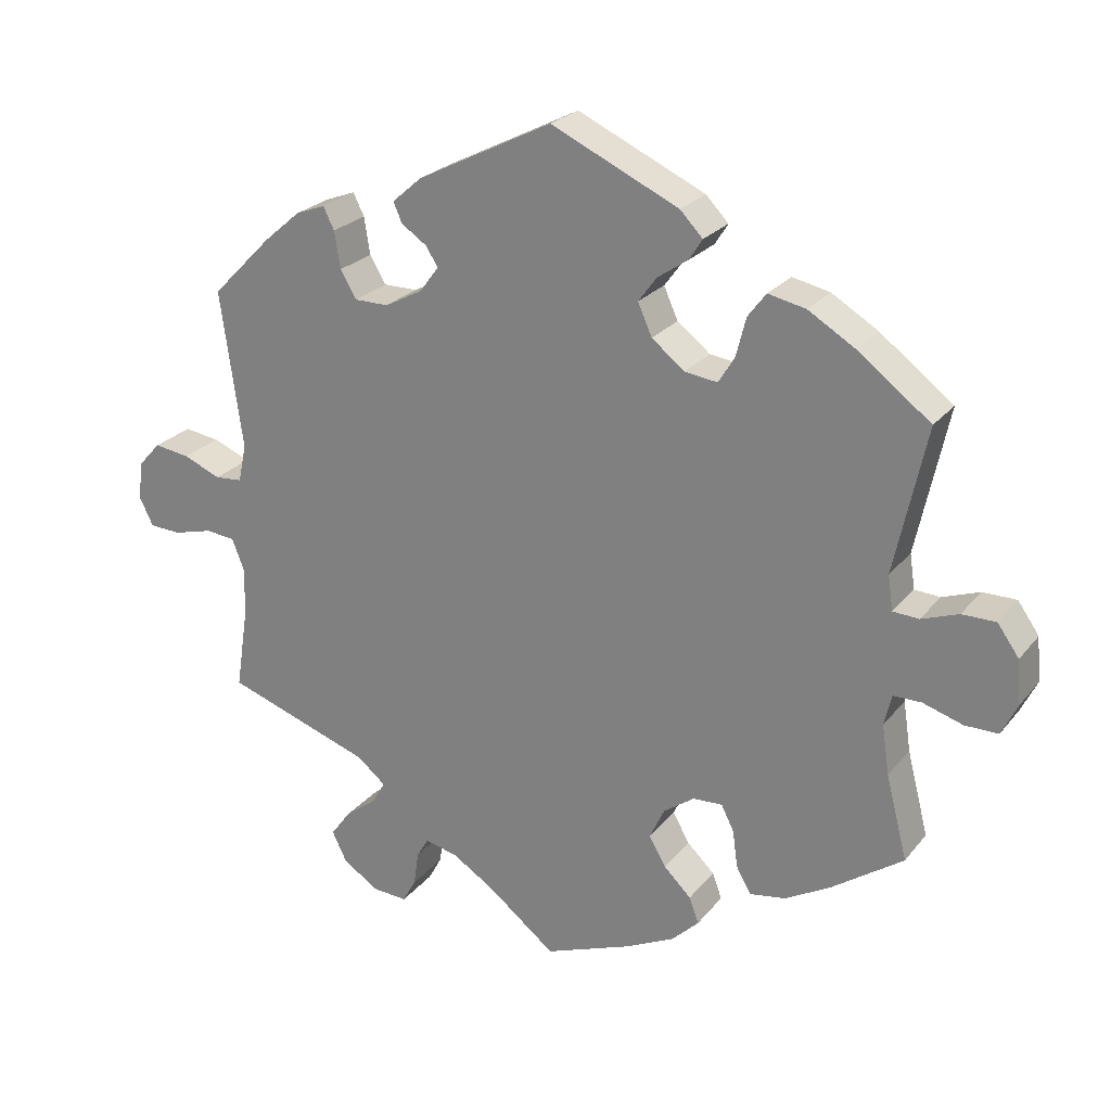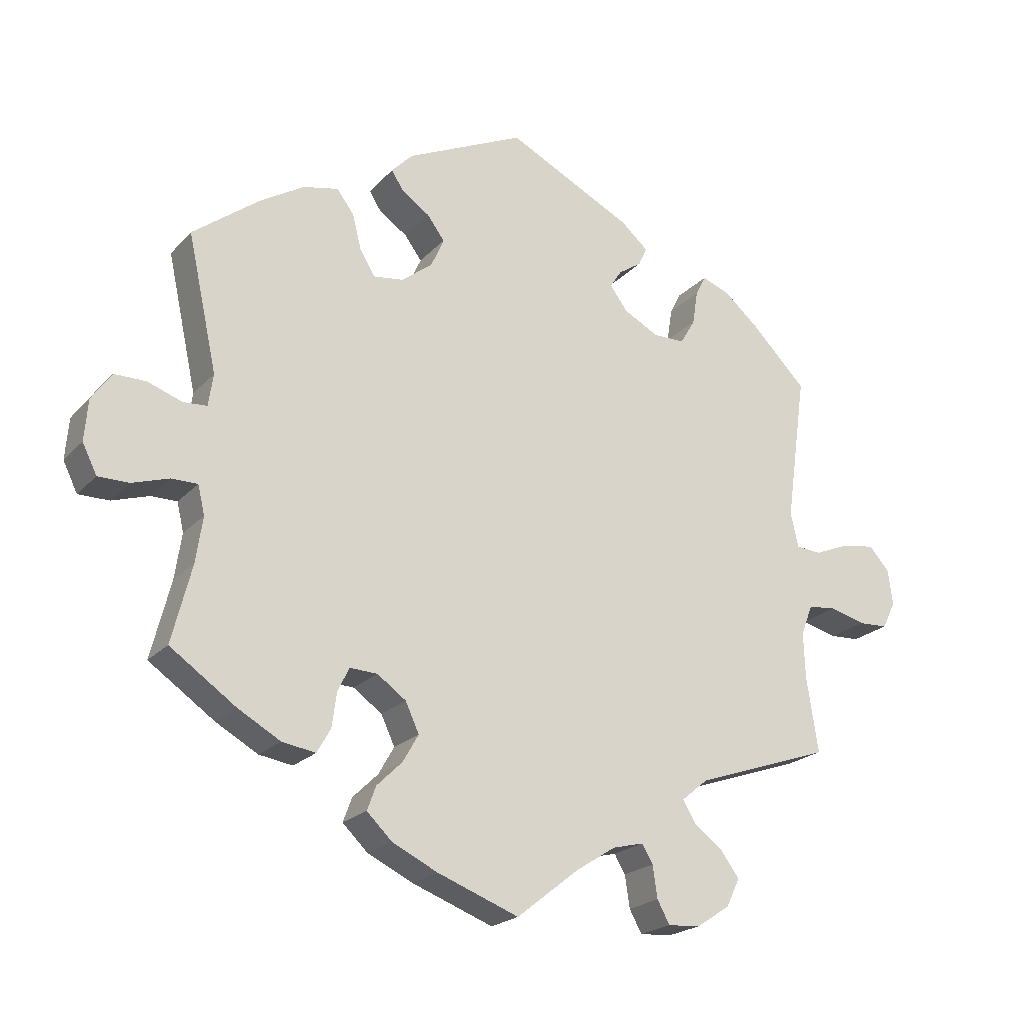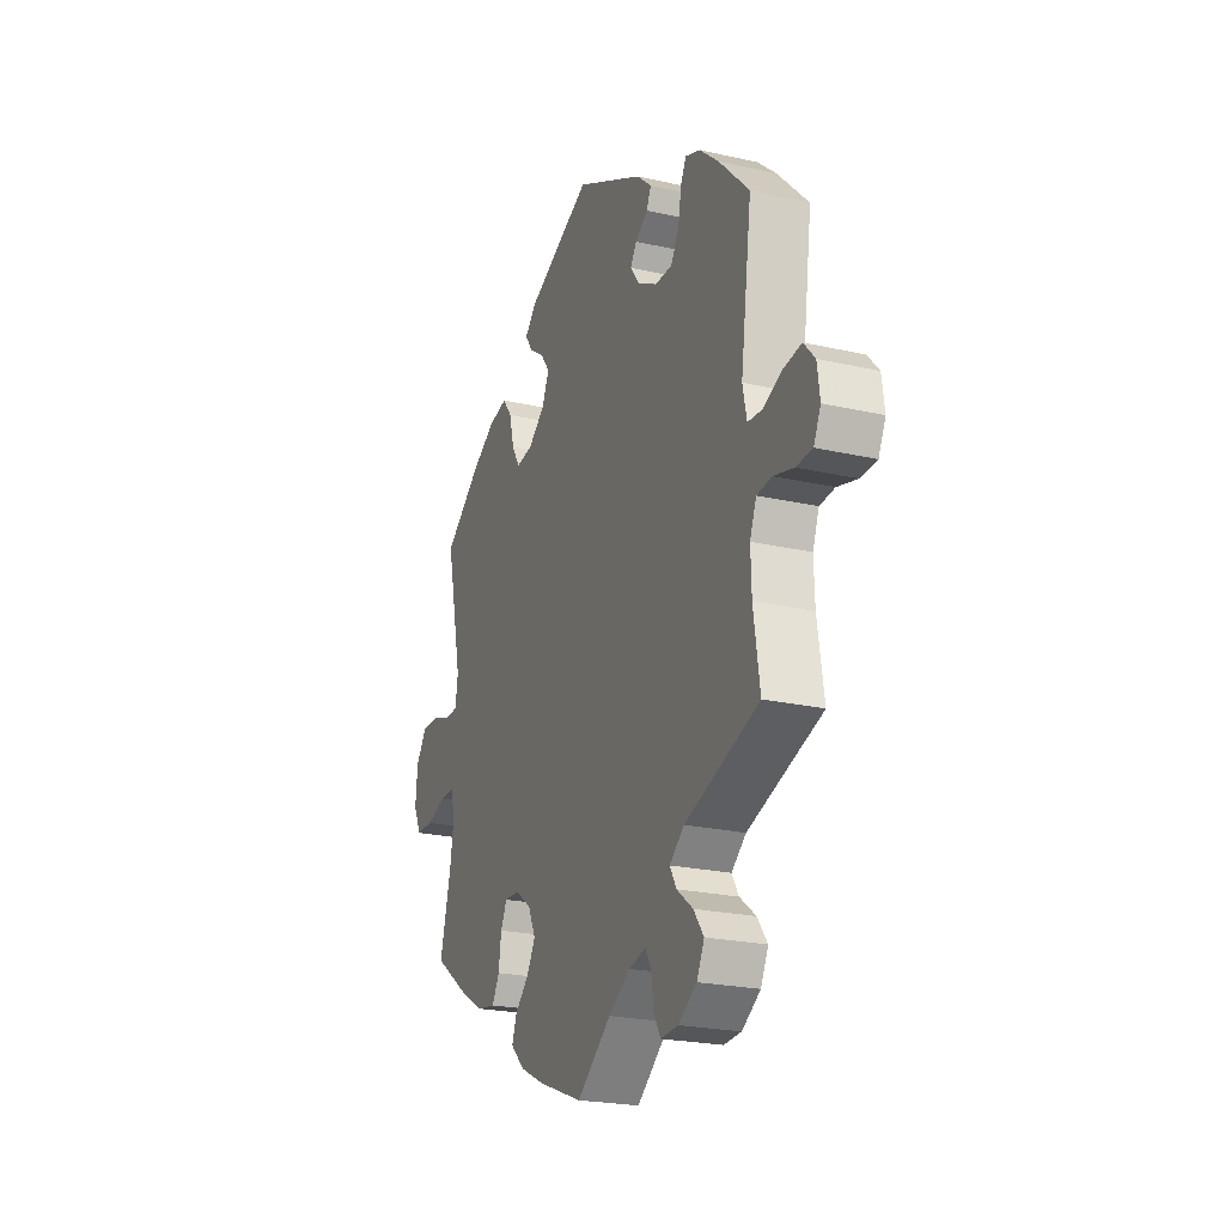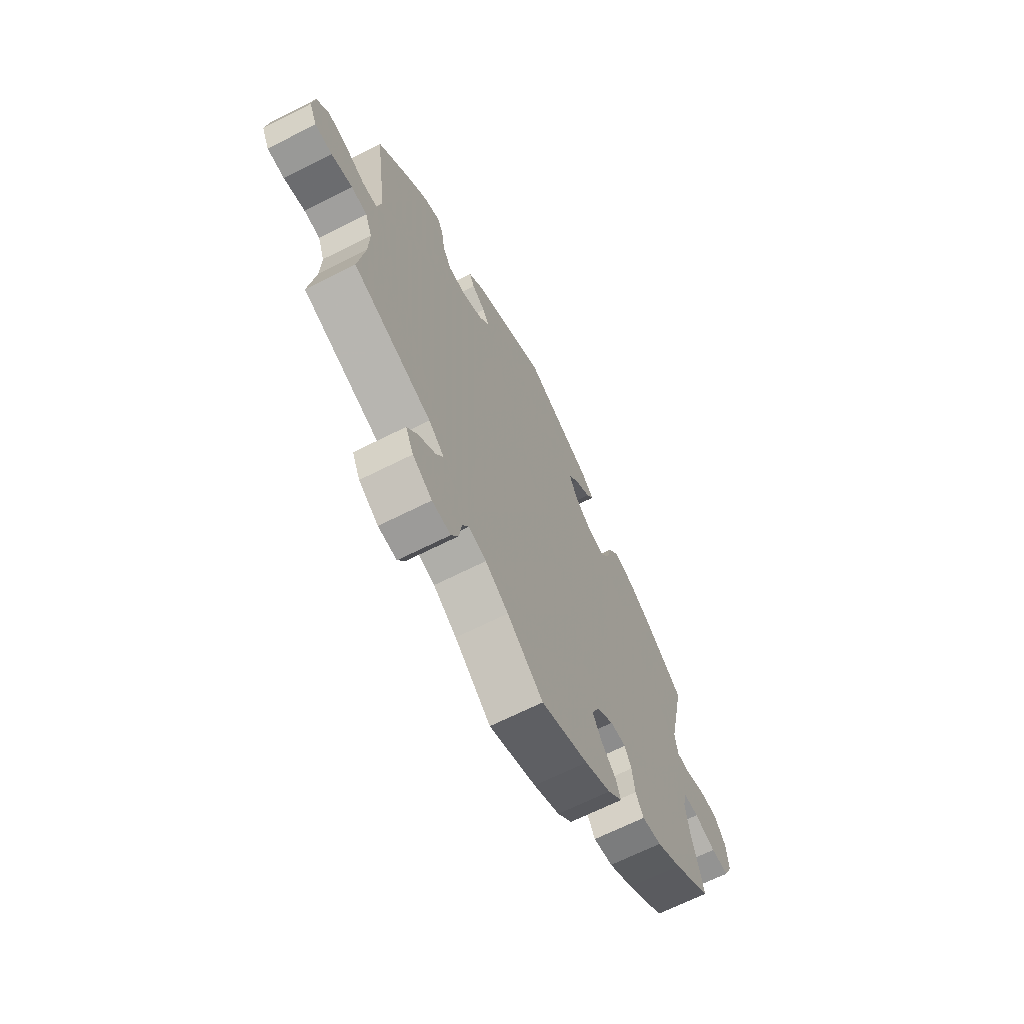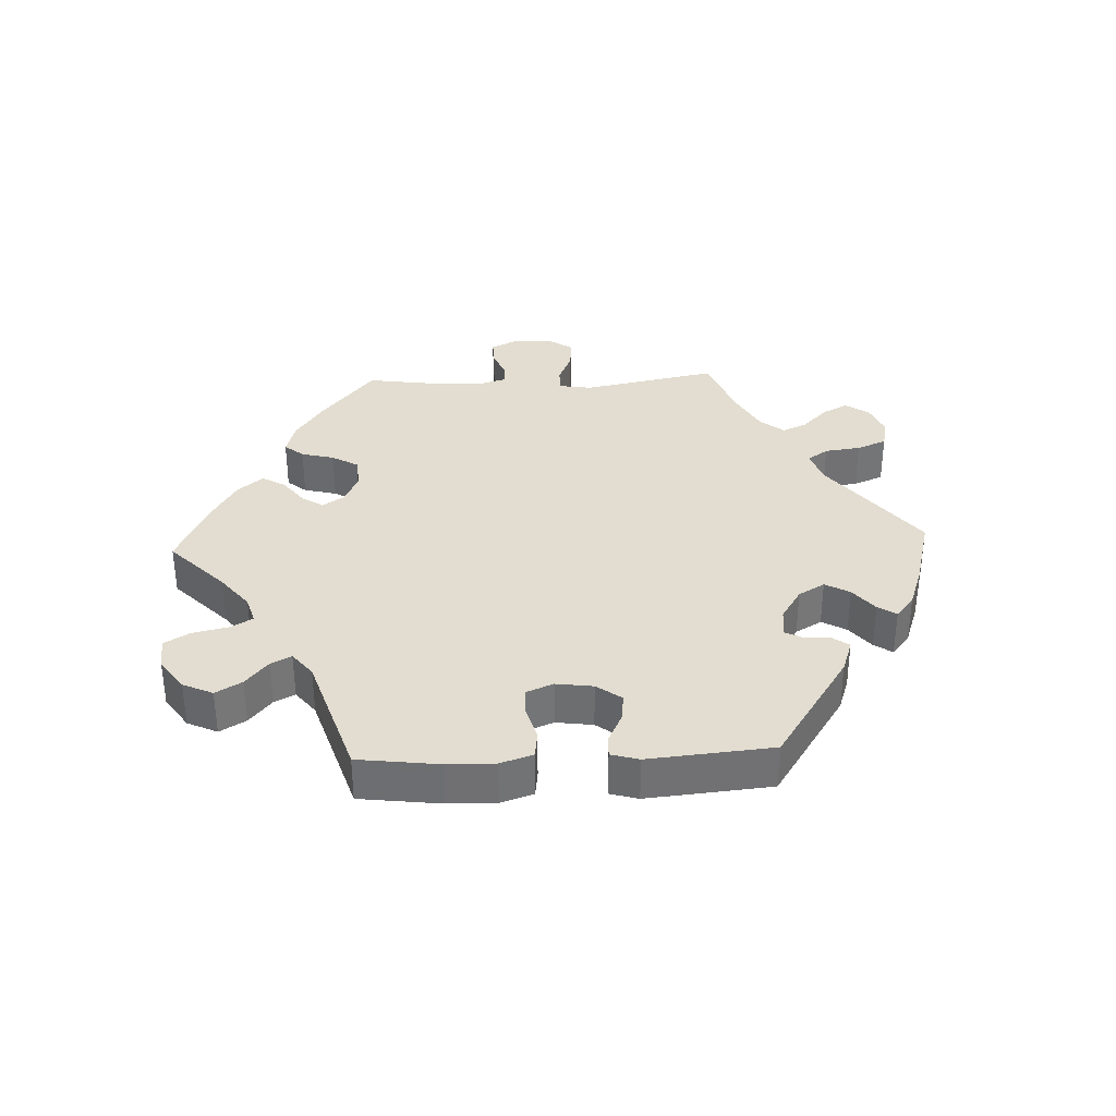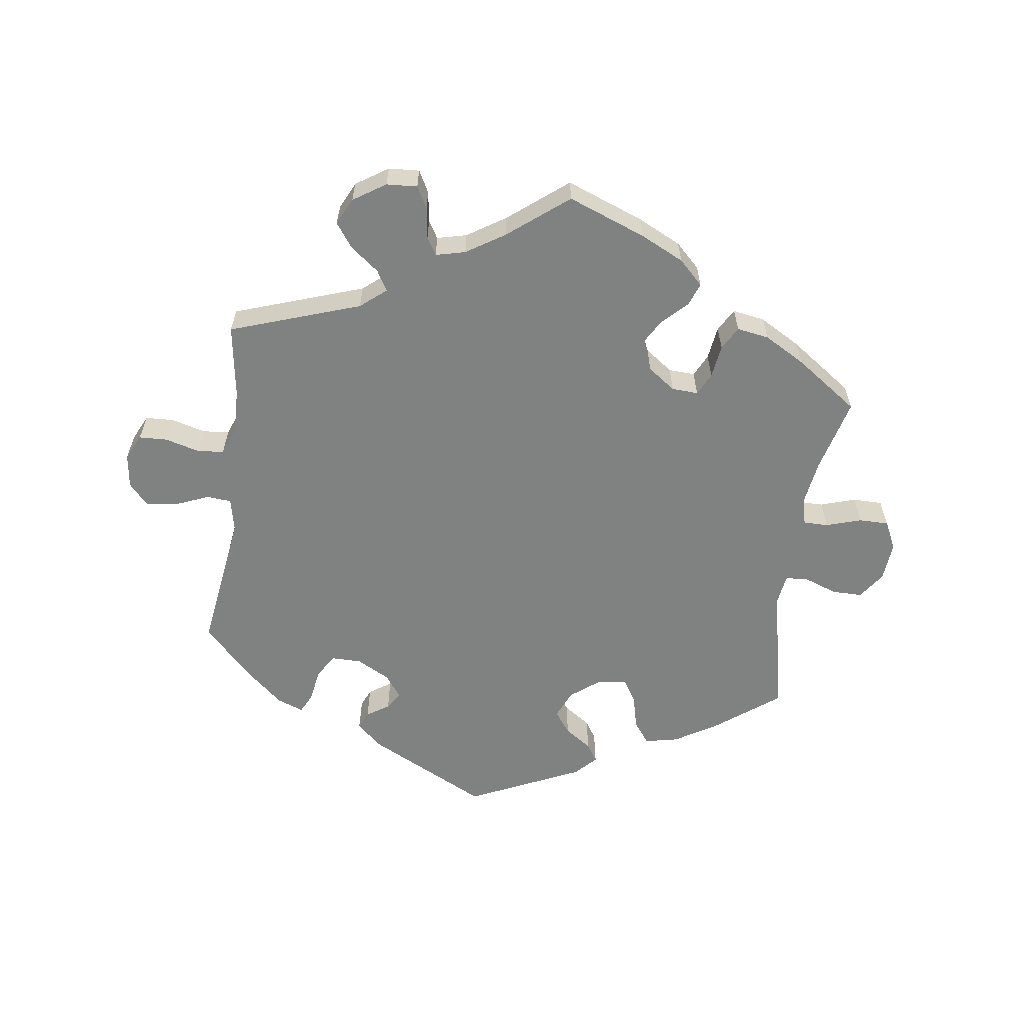
<metadata>
{"format":"obj","ext":"obj","renderer":"f3d","projection":"perspective","resolution":1024,"background":"white","views":[{"elev":24.2,"azim":-151.2,"up":"+Z"},{"elev":-21.3,"azim":-29.8,"up":"+Z"},{"elev":-22.7,"azim":68.6,"up":"+Z"},{"elev":-66.6,"azim":116.9,"up":"+Z"},{"elev":35.1,"azim":-32.5,"up":"+Y"},{"elev":-60.3,"azim":172.1,"up":"+Y"}]}
</metadata>
<code>
v 0.183 0.07 0.486
v 0.223 0.07 0.451
v 0.211 0.07 0.424
v 0.177 0.07 0.401
v 0.16 0.07 0.375
v 0.186 0.07 0.34
v 0.237 0.07 0.313
v 0.283 0.07 0.313
v 0.305 0.07 0.35
v 0.313 0.07 0.4
v 0.328 0.07 0.43
v 0.368 0.07 0.415
v 0.419 0.07 0.371
v 0.5 0.07 0.289
v 0.47 0.07 0.075
v 0.481 0.07 0.024
v 0.518 0.07 0.021
v 0.569 0.07 0.042
v 0.617 0.07 0.049
v 0.647 0.07 0.016
v 0.654 0.07 -0.036
v 0.635 0.07 -0.075
v 0.592 0.07 -0.077
v 0.539 0.07 -0.063
v 0.499 0.07 -0.067
v 0.482 0.07 -0.111
v 0.484 0.07 -0.177
v 0.501 0.07 -0.288
v 0.303 0.07 -0.356
v 0.264 0.07 -0.388
v 0.282 0.07 -0.419
v 0.325 0.07 -0.452
v 0.352 0.07 -0.489
v 0.332 0.07 -0.53
v 0.283 0.07 -0.562
v 0.236 0.07 -0.565
v 0.218 0.07 -0.532
v 0.211 0.07 -0.485
v 0.195 0.07 -0.458
v 0.15 0.07 -0.469
v 0.092 0.07 -0.506
v 0.001 0.07 -0.578
v -0.118 0.07 -0.533
v -0.184 0.07 -0.501
v -0.221 0.07 -0.465
v -0.208 0.07 -0.43
v -0.171 0.07 -0.394
v -0.148 0.07 -0.354
v -0.168 0.07 -0.311
v -0.21 0.07 -0.281
v -0.25 0.07 -0.279
v -0.267 0.07 -0.313
v -0.274 0.07 -0.364
v -0.294 0.07 -0.399
v -0.343 0.07 -0.391
v -0.405 0.07 -0.356
v -0.501 0.07 -0.289
v -0.472 0.07 -0.176
v -0.462 0.07 -0.109
v -0.472 0.07 -0.067
v -0.51 0.07 -0.067
v -0.564 0.07 -0.084
v -0.609 0.07 -0.084
v -0.63 0.07 -0.041
v -0.625 0.07 0.019
v -0.596 0.07 0.06
v -0.55 0.07 0.06
v -0.5 0.07 0.042
v -0.465 0.07 0.044
v -0.458 0.07 0.091
v -0.501 0.07 0.289
v -0.402 0.07 0.364
v -0.339 0.07 0.402
v -0.288 0.07 0.413
v -0.263 0.07 0.38
v -0.25 0.07 0.328
v -0.228 0.07 0.292
v -0.184 0.07 0.298
v -0.139 0.07 0.333
v -0.12 0.07 0.376
v -0.145 0.07 0.41
v -0.186 0.07 0.438
v -0.204 0.07 0.466
v -0.173 0.07 0.498
v 0 0.07 0.578
v 0.183 0 0.486
v 0.223 0 0.451
v 0.211 0 0.424
v 0.177 0 0.401
v 0.16 0 0.375
v 0.186 0 0.34
v 0.237 0 0.313
v 0.283 0 0.313
v 0.305 0 0.35
v 0.313 0 0.4
v 0.328 0 0.43
v 0.368 0 0.415
v 0.419 0 0.371
v 0.5 0 0.289
v 0.47 0 0.075
v 0.481 0 0.024
v 0.518 0 0.021
v 0.569 0 0.042
v 0.617 0 0.049
v 0.647 0 0.016
v 0.654 0 -0.036
v 0.635 0 -0.075
v 0.592 0 -0.077
v 0.539 0 -0.063
v 0.499 0 -0.067
v 0.482 0 -0.111
v 0.484 0 -0.177
v 0.501 0 -0.288
v 0.303 0 -0.356
v 0.264 0 -0.388
v 0.282 0 -0.419
v 0.325 0 -0.452
v 0.352 0 -0.489
v 0.332 0 -0.53
v 0.283 0 -0.562
v 0.236 0 -0.565
v 0.218 0 -0.532
v 0.211 0 -0.485
v 0.195 0 -0.458
v 0.15 0 -0.469
v 0.092 0 -0.506
v 0.001 0 -0.578
v -0.118 0 -0.533
v -0.184 0 -0.501
v -0.221 0 -0.465
v -0.208 0 -0.43
v -0.171 0 -0.394
v -0.148 0 -0.354
v -0.168 0 -0.311
v -0.21 0 -0.281
v -0.25 0 -0.279
v -0.267 0 -0.313
v -0.274 0 -0.364
v -0.294 0 -0.399
v -0.343 0 -0.391
v -0.405 0 -0.356
v -0.501 0 -0.289
v -0.472 0 -0.176
v -0.462 0 -0.109
v -0.472 0 -0.067
v -0.51 0 -0.067
v -0.564 0 -0.084
v -0.609 0 -0.084
v -0.63 0 -0.041
v -0.625 0 0.019
v -0.596 0 0.06
v -0.55 0 0.06
v -0.5 0 0.042
v -0.465 0 0.044
v -0.458 0 0.091
v -0.501 0 0.289
v -0.402 0 0.364
v -0.339 0 0.402
v -0.288 0 0.413
v -0.263 0 0.38
v -0.25 0 0.328
v -0.228 0 0.292
v -0.184 0 0.298
v -0.139 0 0.333
v -0.12 0 0.376
v -0.145 0 0.41
v -0.186 0 0.438
v -0.204 0 0.466
v -0.173 0 0.498
v 0 0 0.578
f 81 82 83 84
f 80 81 84 85
f 79 80 85 1
f 73 74 75 76
f 73 76 77
f 70 71 72 73
f 69 70 73 77
f 65 66 67 68
f 65 68 69
f 64 65 69
f 61 62 63 64
f 60 61 64 69
f 59 60 69 77
f 55 56 57 58
f 52 53 54 55
f 51 52 55 58
f 50 51 58 59
f 44 45 46 47
f 44 47 48
f 41 42 43 44
f 40 41 44 48
f 39 40 48 49
f 35 36 37 38
f 35 38 39
f 34 35 39
f 31 32 33 34
f 30 31 34 39
f 27 28 29
f 26 27 29 30
f 25 26 30 39
f 21 22 23 24
f 21 24 25
f 20 21 25
f 17 18 19 20
f 17 20 25
f 16 17 25 39
f 12 13 14 15
f 9 10 11 12
f 8 9 12 15
f 7 8 15 16
f 1 2 3 4
f 78 79 1 4
f 50 59 77 78
f 6 7 16 39
f 5 6 39 49
f 78 4 5
f 5 49 50 78
f 169 168 167 166
f 170 169 166 165
f 86 170 165 164
f 161 160 159 158
f 162 161 158
f 158 157 156 155
f 162 158 155 154
f 153 152 151 150
f 154 153 150
f 154 150 149
f 149 148 147 146
f 154 149 146 145
f 162 154 145 144
f 143 142 141 140
f 140 139 138 137
f 143 140 137 136
f 144 143 136 135
f 132 131 130 129
f 133 132 129
f 129 128 127 126
f 133 129 126 125
f 134 133 125 124
f 123 122 121 120
f 124 123 120
f 124 120 119
f 119 118 117 116
f 124 119 116 115
f 114 113 112
f 115 114 112 111
f 124 115 111 110
f 109 108 107 106
f 110 109 106
f 110 106 105
f 105 104 103 102
f 110 105 102
f 124 110 102 101
f 100 99 98 97
f 97 96 95 94
f 100 97 94 93
f 101 100 93 92
f 89 88 87 86
f 89 86 164 163
f 163 162 144 135
f 124 101 92 91
f 134 124 91 90
f 90 89 163
f 163 135 134 90
f 1 86 87 2
f 2 87 88 3
f 3 88 89 4
f 4 89 90 5
f 5 90 91 6
f 6 91 92 7
f 7 92 93 8
f 8 93 94 9
f 9 94 95 10
f 10 95 96 11
f 11 96 97 12
f 12 97 98 13
f 13 98 99 14
f 14 99 100 15
f 15 100 101 16
f 16 101 102 17
f 17 102 103 18
f 18 103 104 19
f 19 104 105 20
f 20 105 106 21
f 21 106 107 22
f 22 107 108 23
f 23 108 109 24
f 24 109 110 25
f 25 110 111 26
f 26 111 112 27
f 27 112 113 28
f 28 113 114 29
f 29 114 115 30
f 30 115 116 31
f 31 116 117 32
f 32 117 118 33
f 33 118 119 34
f 34 119 120 35
f 35 120 121 36
f 36 121 122 37
f 37 122 123 38
f 38 123 124 39
f 39 124 125 40
f 40 125 126 41
f 41 126 127 42
f 42 127 128 43
f 43 128 129 44
f 44 129 130 45
f 45 130 131 46
f 46 131 132 47
f 47 132 133 48
f 48 133 134 49
f 49 134 135 50
f 50 135 136 51
f 51 136 137 52
f 52 137 138 53
f 53 138 139 54
f 54 139 140 55
f 55 140 141 56
f 56 141 142 57
f 57 142 143 58
f 58 143 144 59
f 59 144 145 60
f 60 145 146 61
f 61 146 147 62
f 62 147 148 63
f 63 148 149 64
f 64 149 150 65
f 65 150 151 66
f 66 151 152 67
f 67 152 153 68
f 68 153 154 69
f 69 154 155 70
f 70 155 156 71
f 71 156 157 72
f 72 157 158 73
f 73 158 159 74
f 74 159 160 75
f 75 160 161 76
f 76 161 162 77
f 77 162 163 78
f 78 163 164 79
f 79 164 165 80
f 80 165 166 81
f 81 166 167 82
f 82 167 168 83
f 83 168 169 84
f 84 169 170 85
f 85 170 86 1

</code>
